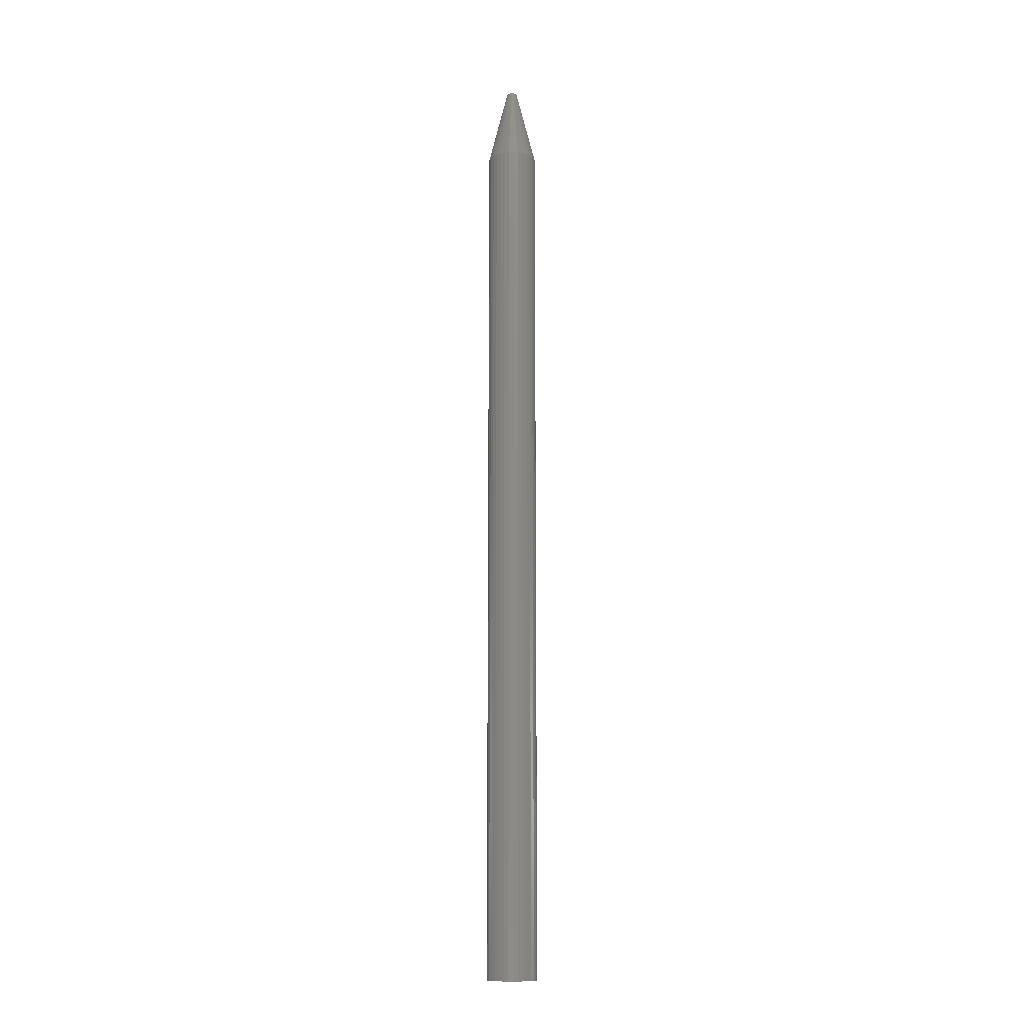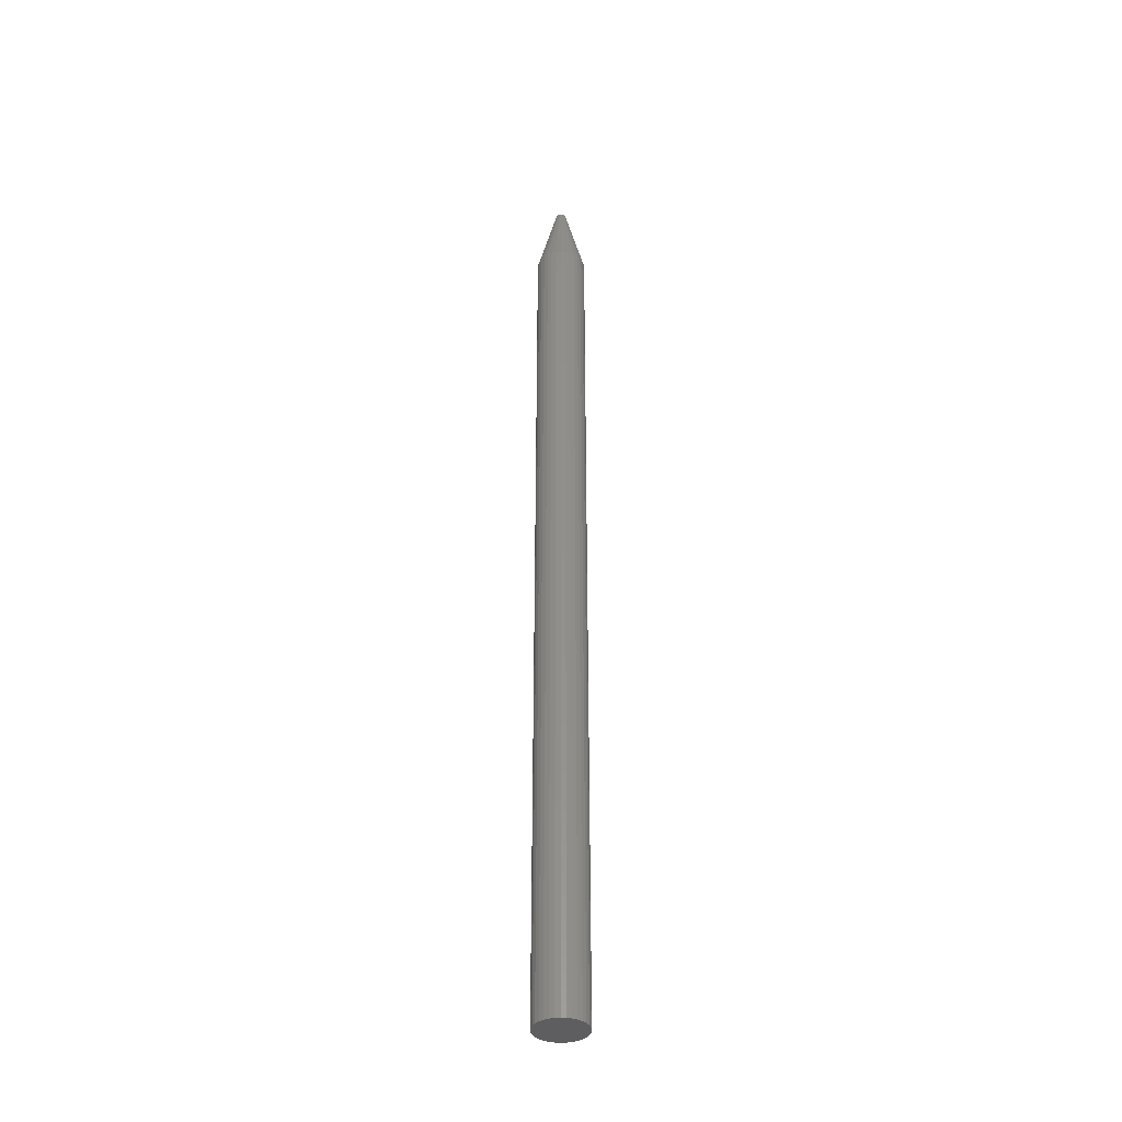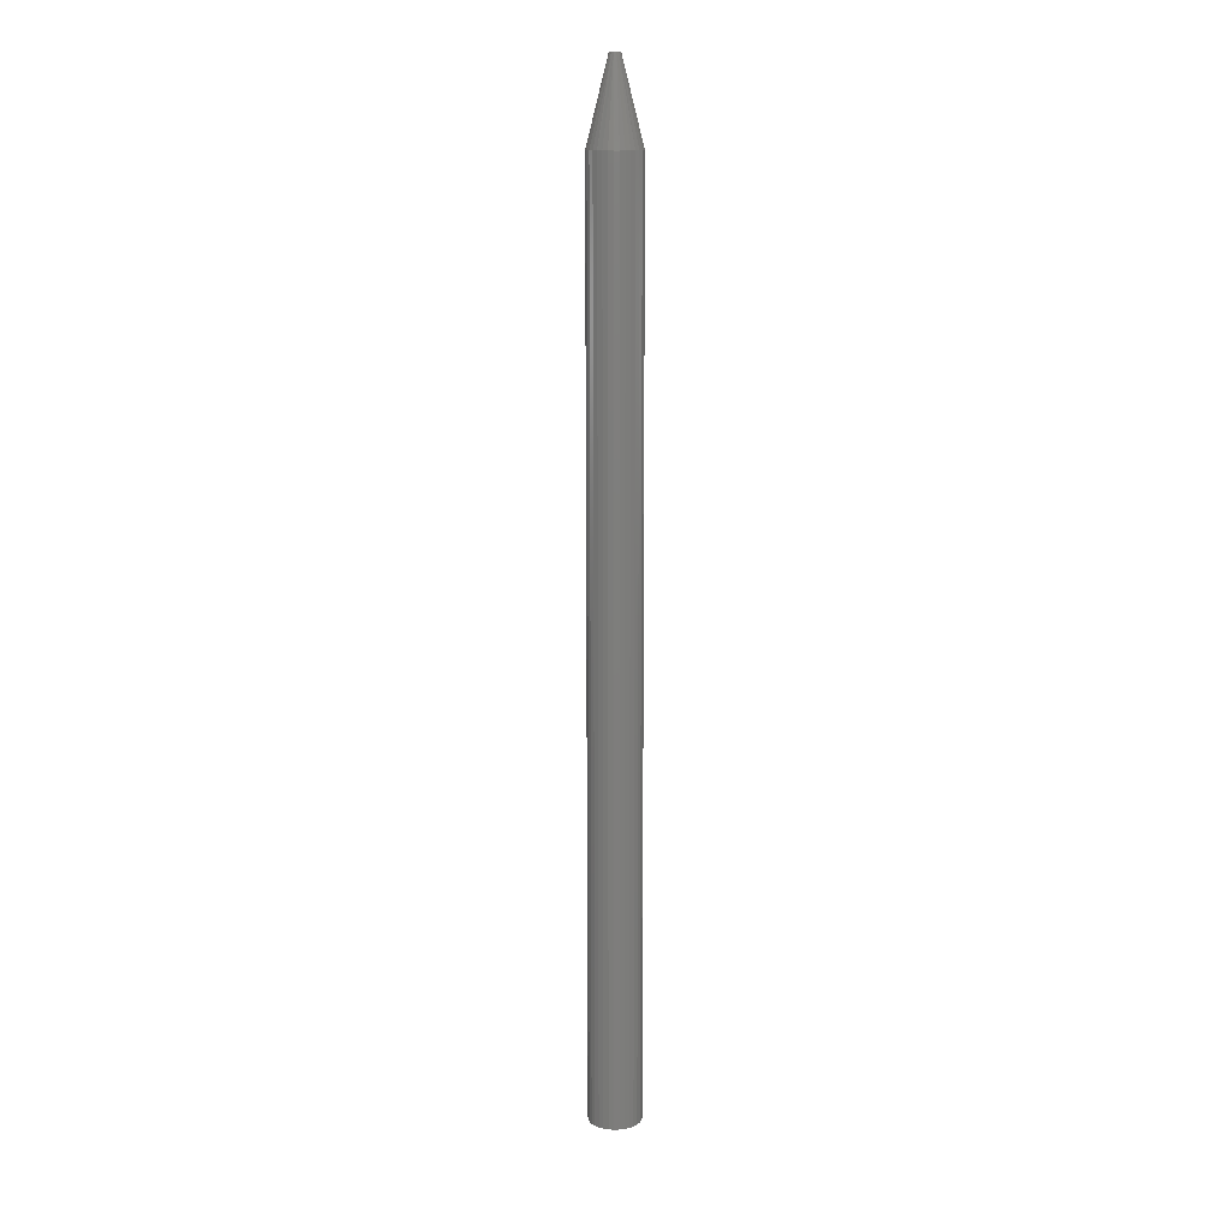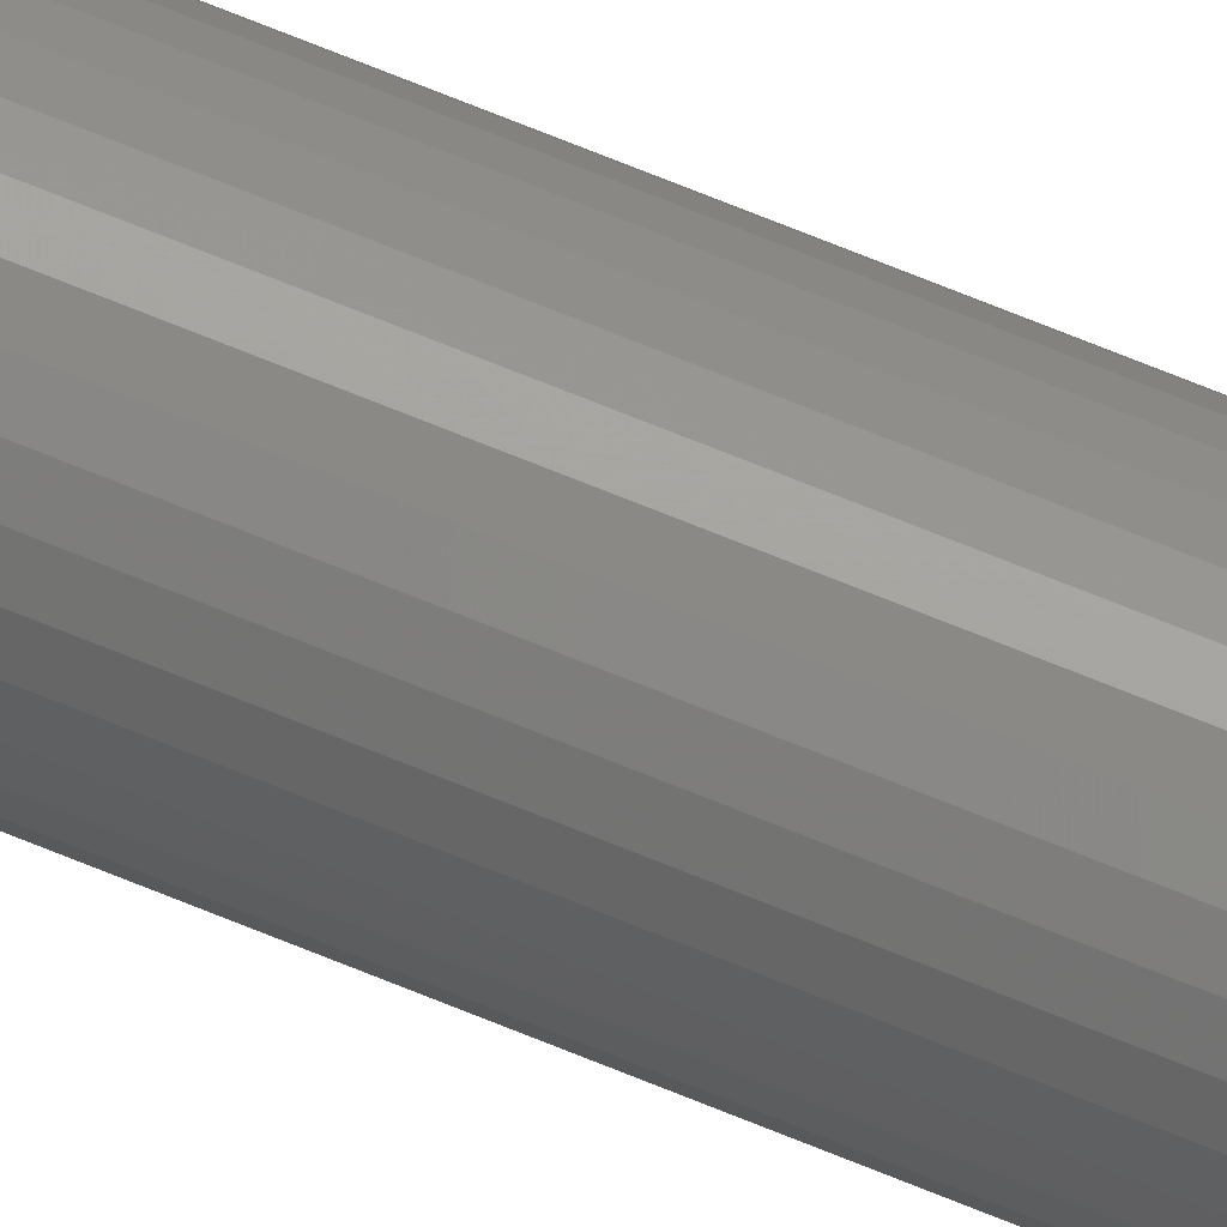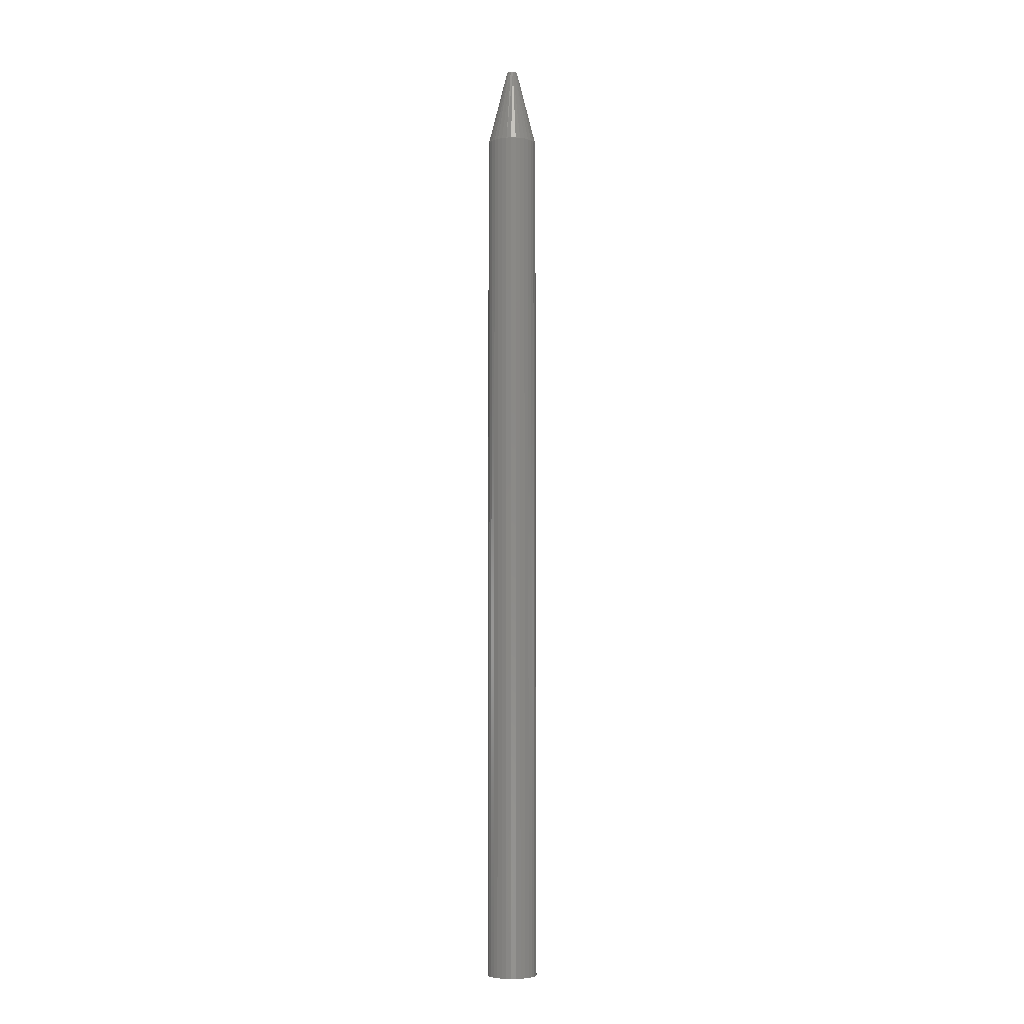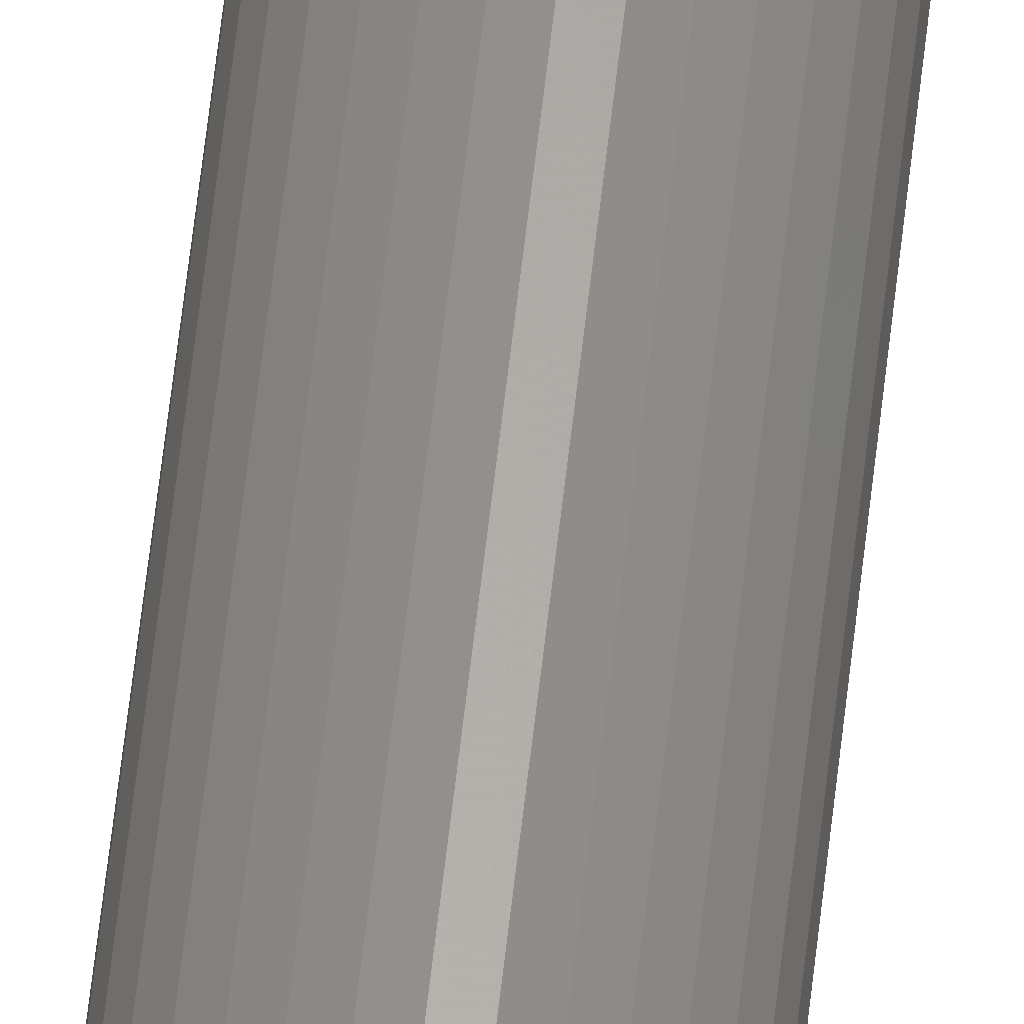
<metadata>
{"format":"stl","ext":"stl","renderer":"f3d","projection":"perspective","resolution":1024,"background":"white","views":[{"elev":-13.2,"azim":-160.8,"up":"+Z"},{"elev":-37.0,"azim":1.0,"up":"+Z"},{"elev":12.7,"azim":24.9,"up":"+Z"},{"elev":73.9,"azim":111.9,"up":"+Y"},{"elev":-6.0,"azim":-177.7,"up":"+Z"},{"elev":61.5,"azim":-173.6,"up":"+Y"}]}
</metadata>
<code>
# stl→obj: 78 verts, 152 faces
v 0.008224 -4.65e-19 0.75
v 0.007816 0.001784 0.75
v 1.191e-14 9.894e-09 0.75
v 0.0004072 -0.001784 0.75
v 0.007816 -0.001784 0.75
v 0.0004072 0.001784 0.75
v 0.006676 0.003215 0.75
v 0.005027 0.004009 0.75
v 0.003197 0.004009 0.75
v 0.001548 0.003215 0.75
v 0.001548 -0.003215 0.75
v 0.003197 -0.004009 0.75
v 0.005027 -0.004009 0.75
v 0.006676 -0.003215 0.75
v 0.02385 0 0
v 0.02385 -4.834e-18 0.6875
v 0.02347 -0.00385 0
v 0.02347 -0.00385 0.6875
v 0.02235 -0.007553 0
v 0.02235 -0.007553 0.6875
v 0.02052 -0.01097 0
v 0.02052 -0.01097 0.6875
v 0.01807 -0.01396 0
v 0.01807 -0.01396 0.6875
v 0.01508 -0.01641 0
v 0.01508 -0.01641 0.6875
v 0.01166 -0.01823 0
v 0.01166 -0.01823 0.6875
v 0.007962 -0.01936 0
v 0.007962 -0.01936 0.6875
v 0.004112 -0.01974 0
v 0.004112 -0.01974 0.6875
v 0.0002614 -0.01936 0
v 0.0002614 -0.01936 0.6875
v -0.003441 -0.01823 0
v -0.003441 -0.01823 0.6875
v -0.006853 -0.01641 0
v -0.006853 -0.01641 0.6875
v -0.009844 -0.01396 0
v -0.009844 -0.01396 0.6875
v -0.0123 -0.01097 0
v -0.0123 -0.01097 0.6875
v -0.01412 -0.007553 0
v -0.01412 -0.007553 0.6875
v -0.01525 -0.00385 0
v -0.01525 -0.00385 0.6875
v -0.01562 2.417e-18 0
v -0.01562 2.417e-18 0.6875
v -0.01525 0.00385 0
v -0.01525 0.00385 0.6875
v -0.01412 0.007553 0
v -0.01412 0.007553 0.6875
v -0.0123 0.01097 0
v -0.0123 0.01097 0.6875
v -0.009844 0.01396 0
v -0.009844 0.01396 0.6875
v -0.006853 0.01641 0
v -0.006853 0.01641 0.6875
v -0.003441 0.01823 0
v -0.003441 0.01823 0.6875
v 0.0002614 0.01936 0
v 0.0002614 0.01936 0.6875
v 0.004112 0.01974 0
v 0.004112 0.01974 0.6875
v 0.007962 0.01936 0
v 0.007962 0.01936 0.6875
v 0.01166 0.01823 0
v 0.01166 0.01823 0.6875
v 0.01508 0.01641 0
v 0.01508 0.01641 0.6875
v 0.01807 0.01396 0
v 0.01807 0.01396 0.6875
v 0.02052 0.01097 0
v 0.02052 0.01097 0.6875
v 0.02235 0.007553 0
v 0.02235 0.007553 0.6875
v 0.02347 0.00385 0
v 0.02347 0.00385 0.6875
f 1 2 3
f 1 3 4
f 1 4 5
f 6 3 2
f 6 2 7
f 6 7 8
f 6 8 9
f 6 9 10
f 5 4 11
f 5 11 12
f 5 12 13
f 5 13 14
f 15 16 17
f 17 16 18
f 17 18 19
f 19 18 20
f 19 20 21
f 21 20 22
f 21 22 23
f 23 22 24
f 23 24 25
f 25 24 26
f 25 26 27
f 27 26 28
f 27 28 29
f 29 28 30
f 29 30 31
f 31 30 32
f 31 32 33
f 33 32 34
f 33 34 35
f 35 34 36
f 35 36 37
f 37 36 38
f 37 38 39
f 39 38 40
f 39 40 41
f 41 40 42
f 41 42 43
f 43 42 44
f 43 44 45
f 45 44 46
f 45 46 47
f 47 46 48
f 47 48 49
f 49 48 50
f 49 50 51
f 51 50 52
f 51 52 53
f 53 52 54
f 53 54 55
f 55 54 56
f 55 56 57
f 57 56 58
f 57 58 59
f 59 58 60
f 59 60 61
f 61 60 62
f 61 62 63
f 63 62 64
f 63 64 65
f 65 64 66
f 65 66 67
f 67 66 68
f 67 68 69
f 69 68 70
f 69 70 71
f 71 70 72
f 71 72 73
f 73 72 74
f 73 74 75
f 75 74 76
f 75 76 77
f 77 76 78
f 77 78 15
f 15 78 16
f 16 78 1
f 78 2 1
f 76 74 2
f 78 76 2
f 72 70 7
f 74 72 7
f 2 74 7
f 68 66 8
f 70 68 8
f 7 70 8
f 58 56 10
f 60 58 10
f 54 52 6
f 56 54 6
f 10 56 6
f 3 6 52
f 3 52 50
f 3 50 48
f 9 8 66
f 9 66 64
f 9 64 62
f 9 62 60
f 9 60 10
f 48 46 3
f 46 4 3
f 44 42 4
f 46 44 4
f 40 38 11
f 42 40 11
f 4 42 11
f 36 34 12
f 38 36 12
f 11 38 12
f 26 24 14
f 28 26 14
f 22 20 5
f 24 22 5
f 14 24 5
f 1 5 20
f 1 20 18
f 1 18 16
f 13 12 34
f 13 34 32
f 13 32 30
f 13 30 28
f 13 28 14
f 59 61 63
f 59 63 65
f 67 59 65
f 57 59 67
f 69 57 67
f 55 57 69
f 71 55 69
f 53 55 71
f 73 53 71
f 51 53 73
f 75 51 73
f 49 51 75
f 77 49 75
f 19 43 17
f 41 43 19
f 21 41 19
f 39 41 21
f 23 39 21
f 37 39 23
f 25 37 23
f 35 37 25
f 27 35 25
f 33 35 27
f 31 33 27
f 29 31 27
f 43 45 17
f 17 45 47
f 17 47 15
f 15 47 49
f 15 49 77

</code>
